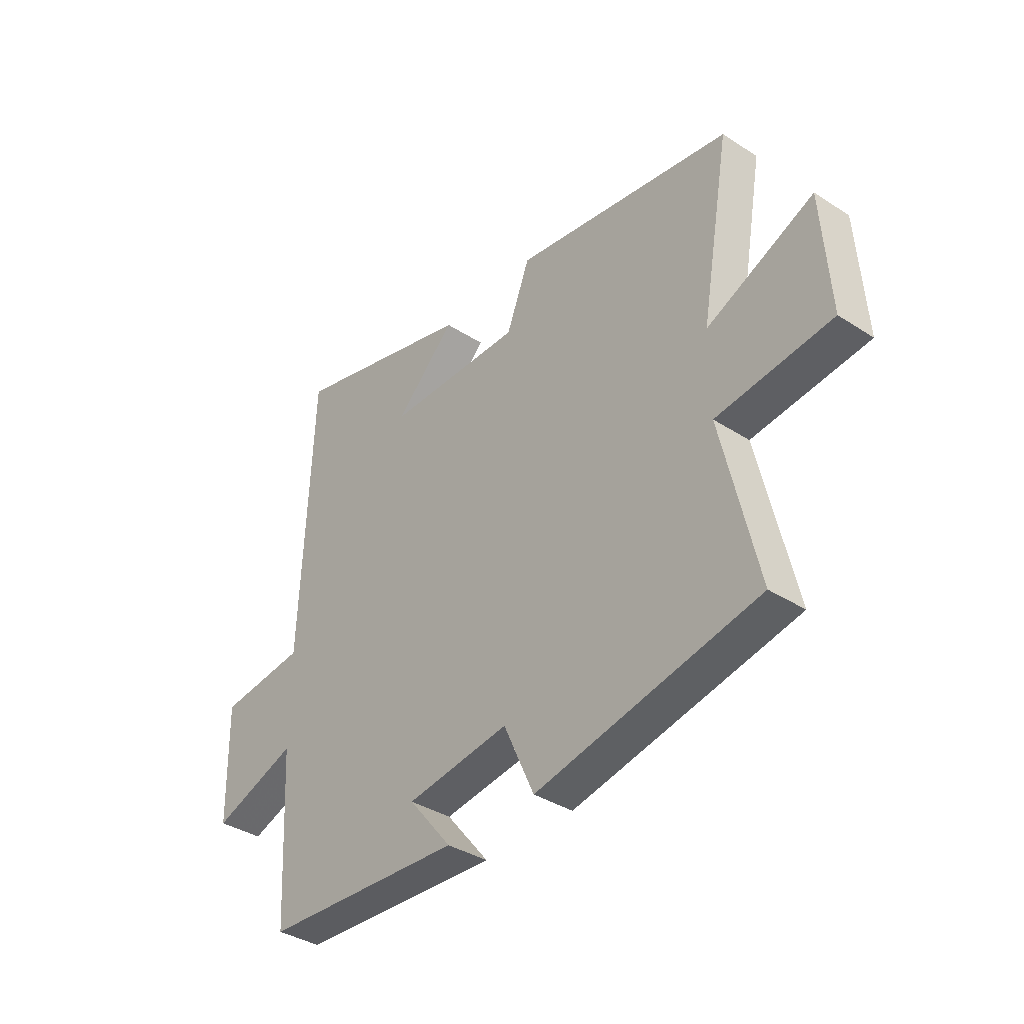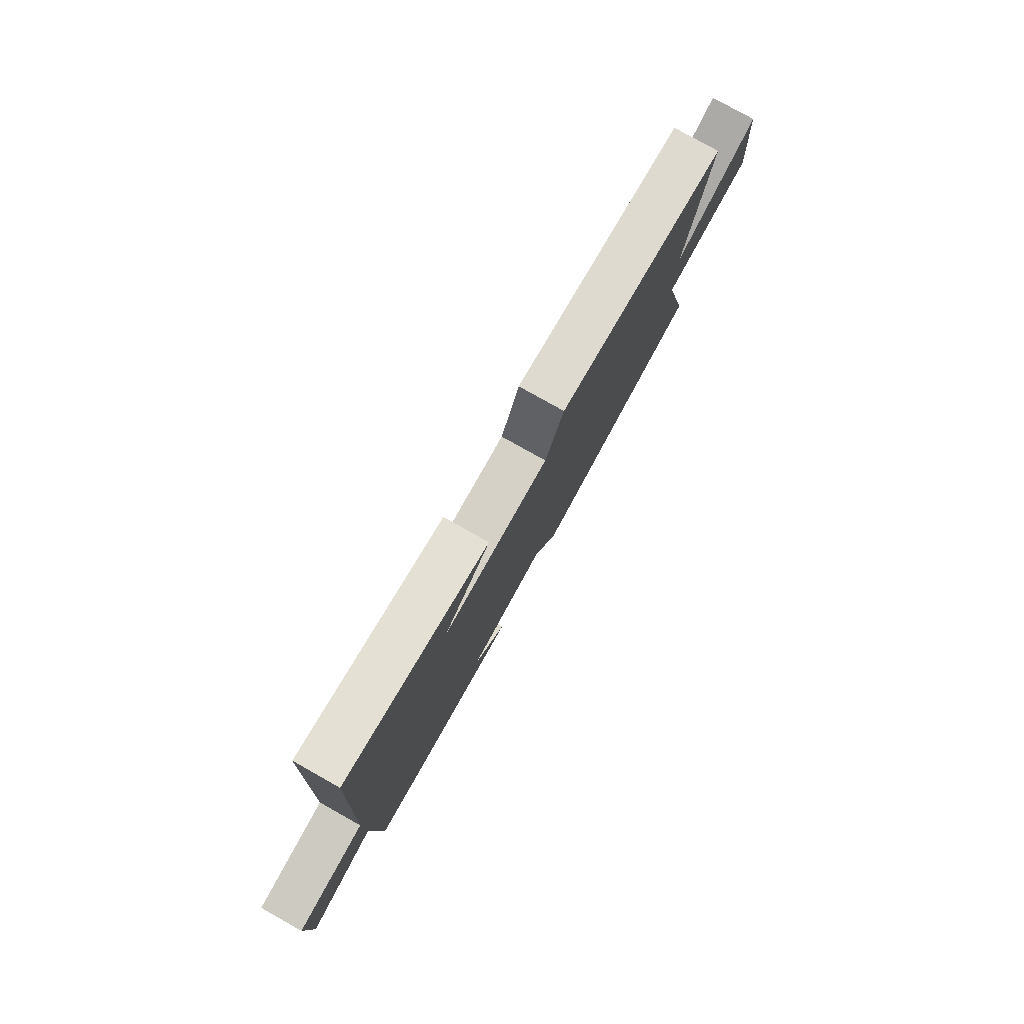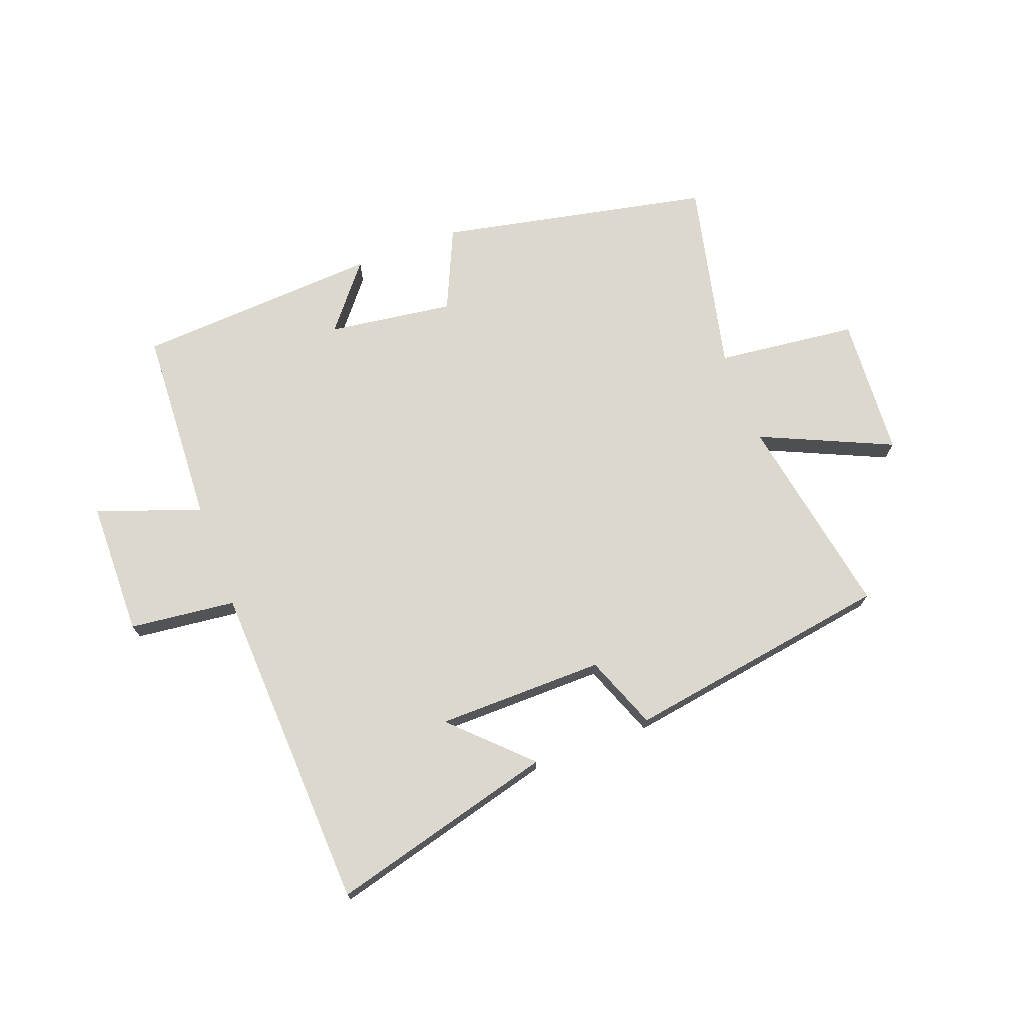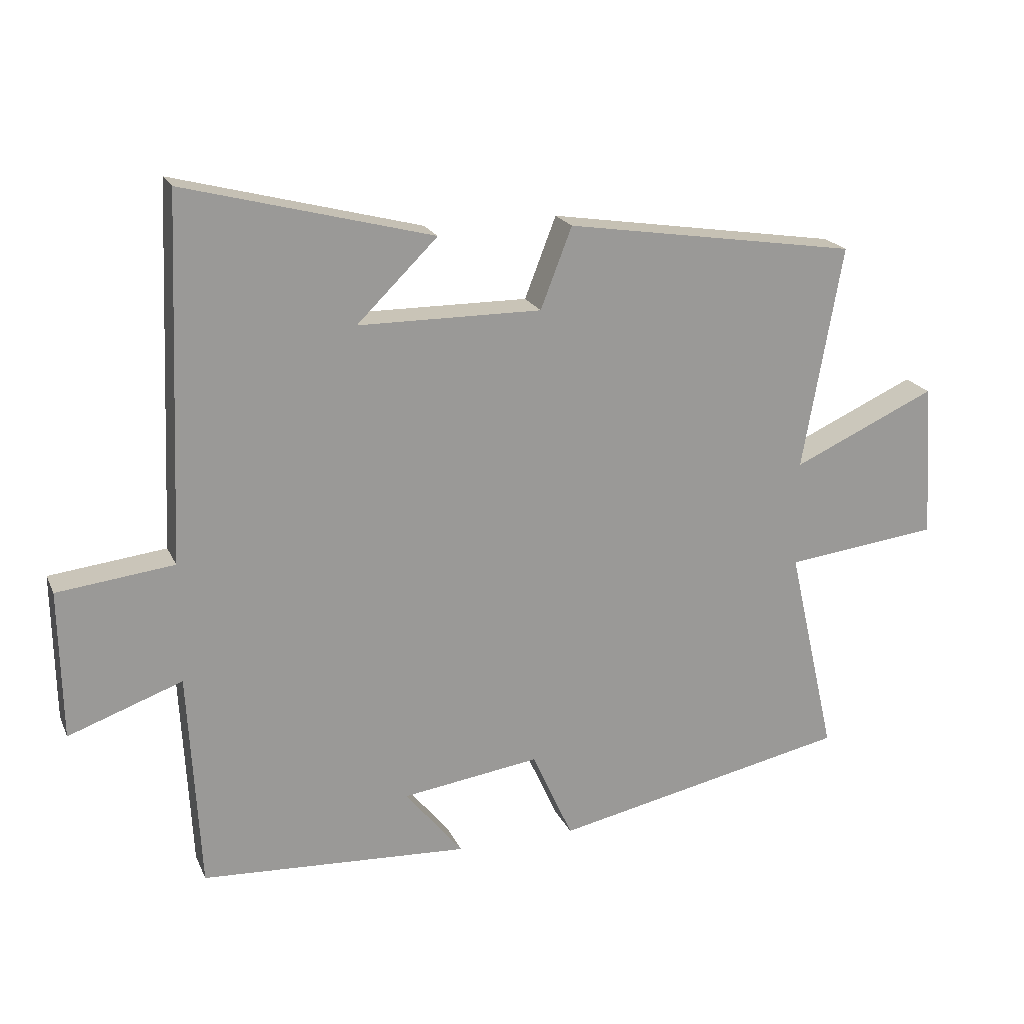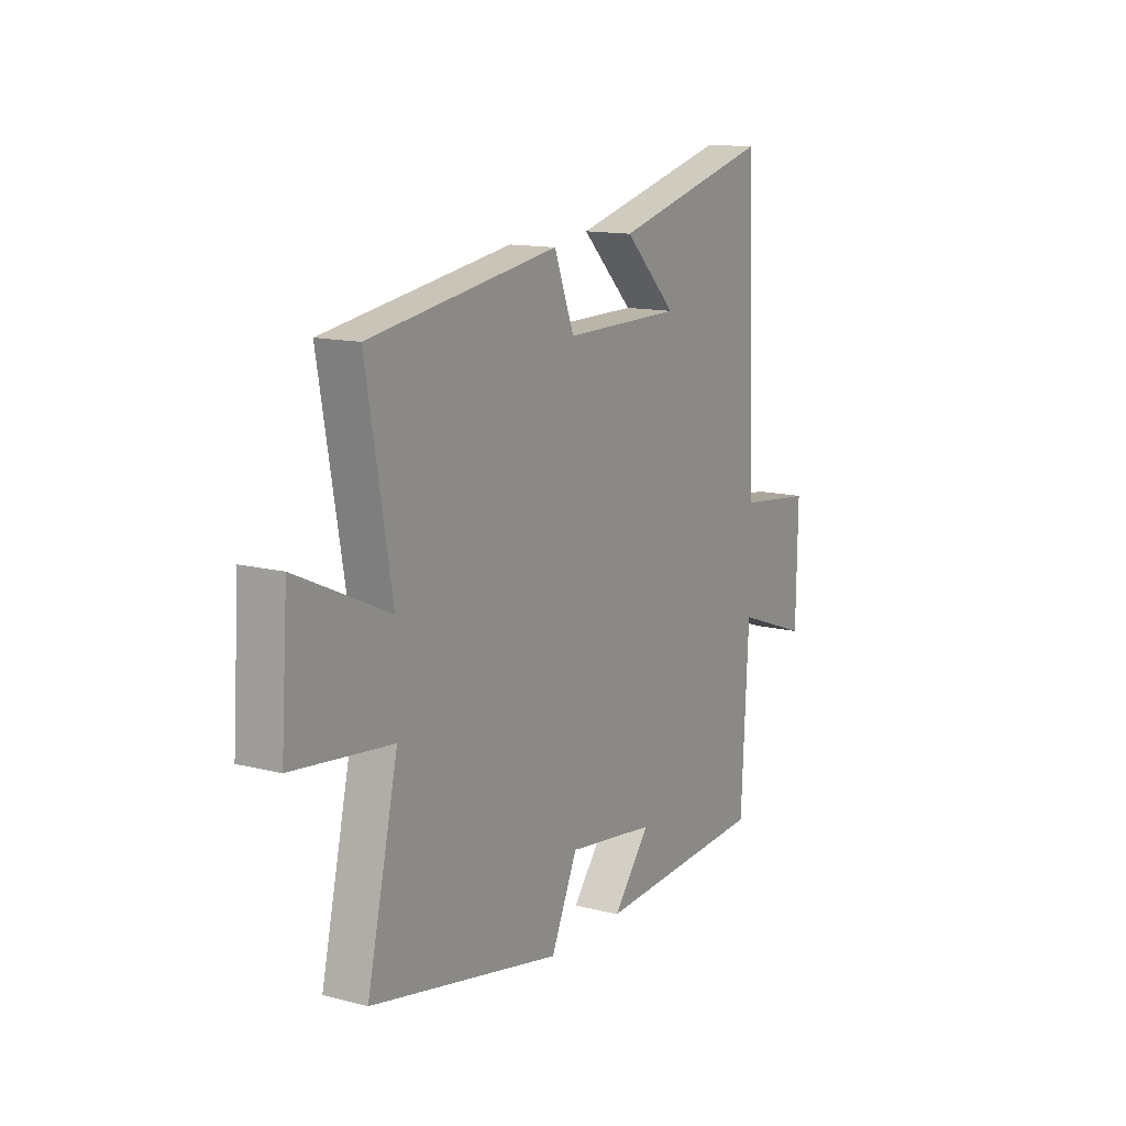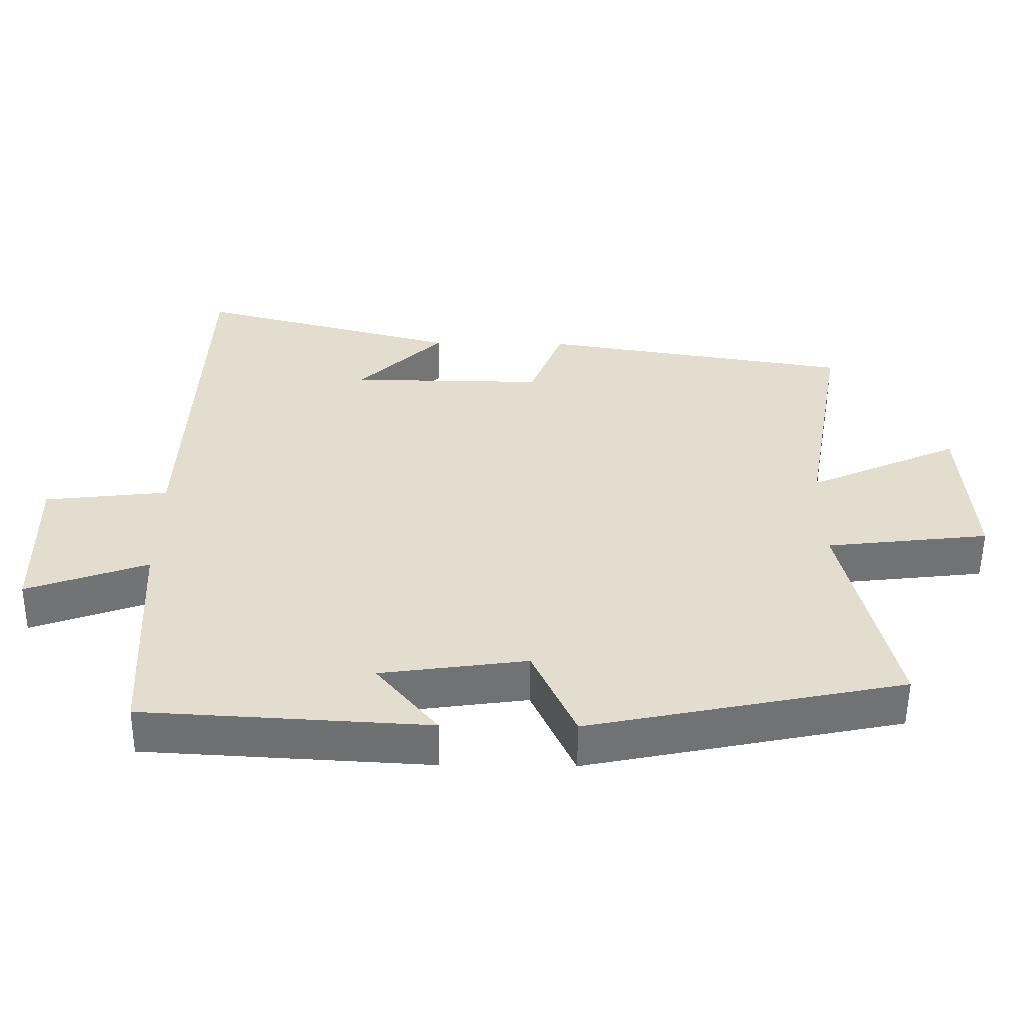
<metadata>
{"format":"obj","ext":"obj","renderer":"f3d","projection":"perspective","resolution":1024,"background":"white","views":[{"elev":-37.0,"azim":50.1,"up":"+Z"},{"elev":79.3,"azim":-60.7,"up":"+Z"},{"elev":72.2,"azim":-20.7,"up":"+Y"},{"elev":20.1,"azim":-19.0,"up":"+Z"},{"elev":13.3,"azim":120.2,"up":"+Z"},{"elev":-55.2,"azim":-0.6,"up":"+Z"}]}
</metadata>
<code>
v 0.561 0.07 0.43
v 0.5 0.07 0.085
v 0.721 0.07 0.185
v 0.737 0.07 -0.053
v 0.5 0.07 -0.081
v 0.574 0.07 -0.405
v 0.117 0.07 -0.5
v 0.054 0.07 -0.361
v -0.158 0.07 -0.391
v -0.069 0.07 -0.5
v -0.482 0.07 -0.477
v -0.5 0.07 -0.143
v -0.675 0.07 -0.206
v -0.679 0.07 0.022
v -0.5 0.07 0.043
v -0.477 0.07 0.599
v -0.096 0.07 0.5
v -0.22 0.07 0.378
v 0.062 0.07 0.376
v 0.11 0.07 0.5
v 0.561 0 0.43
v 0.5 0 0.085
v 0.721 0 0.185
v 0.737 0 -0.053
v 0.5 0 -0.081
v 0.574 0 -0.405
v 0.117 0 -0.5
v 0.054 0 -0.361
v -0.158 0 -0.391
v -0.069 0 -0.5
v -0.482 0 -0.477
v -0.5 0 -0.143
v -0.675 0 -0.206
v -0.679 0 0.022
v -0.5 0 0.043
v -0.477 0 0.599
v -0.096 0 0.5
v -0.22 0 0.378
v 0.062 0 0.376
v 0.11 0 0.5
f 19 20 1 2
f 18 19 2
f 16 17 18
f 15 16 18
f 15 18 2
f 12 13 14 15
f 12 15 2
f 9 10 11 12
f 8 9 12 2
f 5 6 7 8
f 5 8 2 3
f 3 4 5
f 22 21 40 39
f 22 39 38
f 38 37 36
f 38 36 35
f 22 38 35
f 35 34 33 32
f 22 35 32
f 32 31 30 29
f 22 32 29 28
f 28 27 26 25
f 23 22 28 25
f 25 24 23
f 1 21 22 2
f 2 22 23 3
f 3 23 24 4
f 4 24 25 5
f 5 25 26 6
f 6 26 27 7
f 7 27 28 8
f 8 28 29 9
f 9 29 30 10
f 10 30 31 11
f 11 31 32 12
f 12 32 33 13
f 13 33 34 14
f 14 34 35 15
f 15 35 36 16
f 16 36 37 17
f 17 37 38 18
f 18 38 39 19
f 19 39 40 20
f 20 40 21 1

</code>
